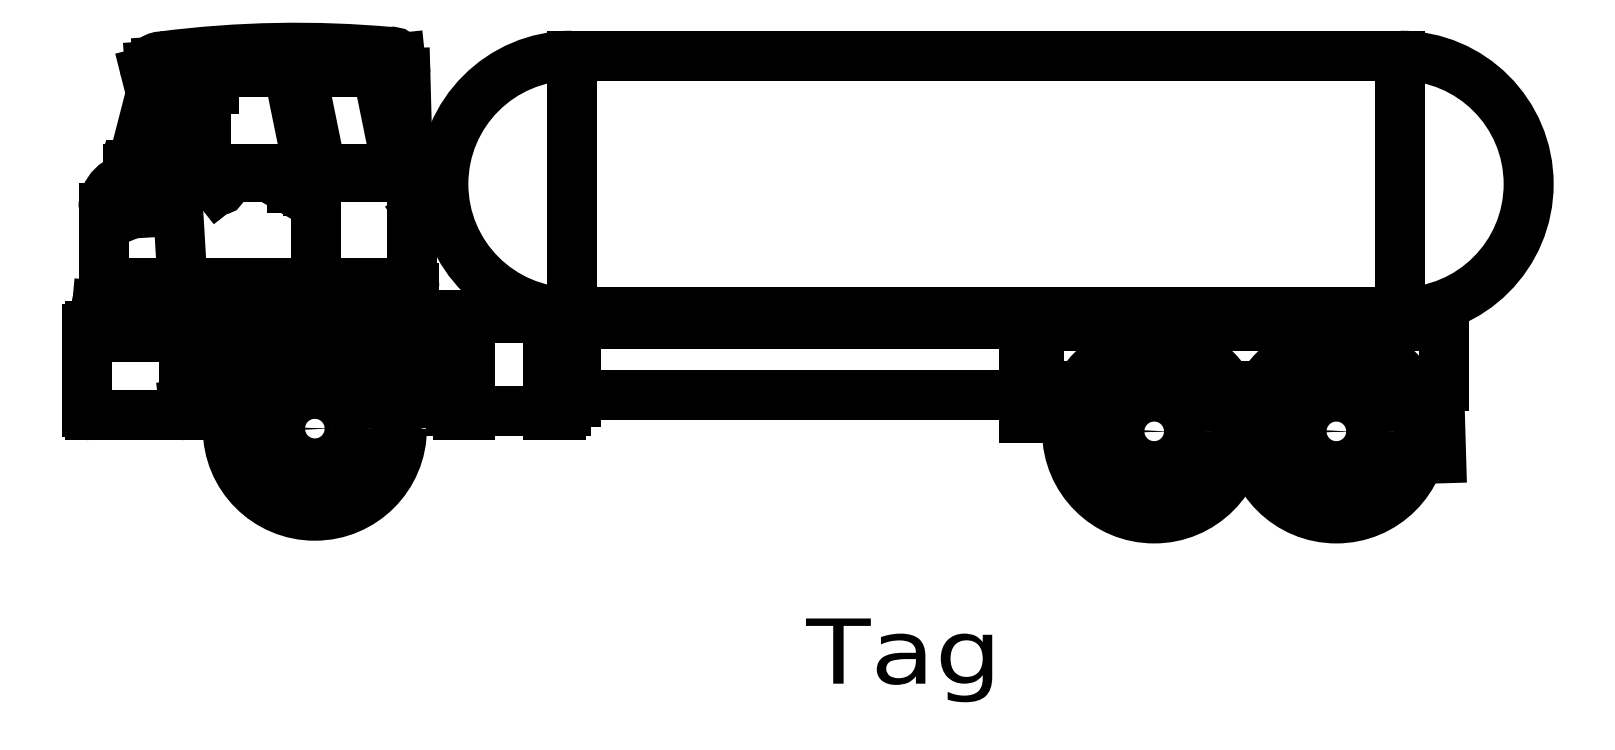
<metadata>
{"format":"dxf","ext":"dxf","renderer":"ezdxf+matplotlib","layout":"modelspace","background":"white","min_lineweight":24,"dpi":150}
</metadata>
<code>
0
SECTION
2
ENTITIES
0
ARC
360
4D
8
0
10
-6.867
20
2.996
30
0
40
3.75
50
90
51
270
0
LINE
360
50
8
0
10
-9.84
20
-0.9286
30
0
11
-7.553
21
-0.9286
31
0
0
LINE
360
53
8
0
10
-9.547
20
-0.8396
30
0
11
-9.135
21
-0.8396
31
0
0
LINE
360
56
8
0
10
-9.84
20
-3.644
30
0
11
-7.553
21
-3.644
31
0
0
LINE
360
59
8
0
10
-19.74
20
3.431
30
0
11
-19.16
21
5.656
31
0
0
LINE
360
5C
8
0
10
-18.66
20
6.084
30
0
11
-17.99
21
3.431
31
0
0
LINE
360
5F
8
0
10
-17.8
20
3.63
30
0
11
-17.8
21
6.064
31
0
0
LINE
360
62
8
0
10
-17.96
20
6.064
30
0
11
-17.96
21
3.51
31
0
0
LINE
360
65
8
0
10
-19.32
20
6.278
30
0
11
-18.66
21
3.656
31
0
0
LINE
360
68
8
0
10
-19.1
20
5.882
30
0
11
-18.51
21
3.543
31
0
0
LINE
360
6B
8
0
10
-17.55
20
5.877
30
0
11
-17.55
21
3.51
31
0
0
LINE
360
6E
8
0
10
-14.99
20
6.555
30
0
11
-14.33
21
3.354
31
0
0
LINE
360
71
8
0
10
-11.65
20
3.405
30
0
11
-11.73
21
6.24
31
0
0
LINE
360
74
8
0
10
-15.13
20
6.188
30
0
11
-14.58
21
3.539
31
0
0
LINE
360
77
8
0
10
-14.74
20
6.152
30
0
11
-14.2
21
3.503
31
0
0
LINE
360
7A
8
0
10
-12.53
20
6.188
30
0
11
-11.99
21
3.539
31
0
0
ARC
360
7D
8
0
10
-14.37
20
-4.151
30
0
40
2.393
50
-124.2
51
17.42
0
CIRCLE
360
80
8
0
10
-14.37
20
-4.151
30
0
40
2.545
0
LINE
360
83
8
0
10
-17.11
20
2.965
30
0
11
-17.67
21
3.63
31
0
0
LINE
360
86
8
0
10
-17.73
20
3.51
30
0
11
-17.21
21
2.846
31
0
0
LINE
360
89
8
0
10
-18.21
20
-3.462
30
0
11
-16.62
21
-3.299
31
0
0
ARC
360
8C
8
0
10
-17.56
20
-3.146
30
0
40
0.225
50
176.9
51
346.5
0
LINE
360
8F
8
0
10
-20.19
20
-1.47
30
0
11
-17.25
21
-1.47
31
0
0
LINE
360
92
8
0
10
-20.94
20
-1.157
30
0
11
-17.02
21
-1.157
31
0
0
ARC
360
95
8
0
10
-14.42
20
-3.315
30
0
40
3.376
50
2.238
51
176.9
0
LINE
360
98
8
0
10
-20.55
20
0.1084
30
0
11
-11.6
21
0.1084
31
0
0
LINE
360
9B
8
0
10
-17.5
20
3.431
30
0
11
-14.67
21
3.431
31
0
0
LINE
360
9E
8
0
10
-20.55
20
2.292
30
0
11
-20.55
21
-0.2796
31
0
0
LINE
360
A1
8
0
10
-18.42
20
3.192
30
0
11
-18.17
21
-1.13
31
0
0
ARC
360
A4
8
0
10
-20.51
20
-0.5116
30
0
40
0.2368
50
100.6
51
190.9
0
LINE
360
A7
8
0
10
-20.55
20
-0.2796
30
0
11
-18.36
21
-0.2796
31
0
0
LINE
360
AA
8
0
10
-18.21
20
-3.67
30
0
11
-18.21
21
-1.468
31
0
0
LINE
360
AD
8
0
10
-21.03
20
-1.247
30
0
11
-21.03
21
-3.67
31
0
0
ARC
360
B0
8
0
10
-18.3
20
-3.669
30
0
40
0.09
50
-90
51
0
0
ARC
360
B3
8
0
10
-20.94
20
-3.669
30
0
40
0.09
50
180
51
270
0
LINE
360
B6
8
0
10
-20.94
20
-3.76
30
0
11
-18.3
21
-3.76
31
0
0
ARC
360
B9
8
0
10
-20.94
20
-1.246
30
0
40
0.09
50
90
51
180
0
LINE
360
BC
8
0
10
-20.74
20
-0.5556
30
0
11
-20.79
21
-1.157
31
0
0
ARC
360
BF
8
0
10
-18.6
20
3.521
30
0
40
0.09
50
-90
51
14.22
0
LINE
360
C2
8
0
10
-17.99
20
3.431
30
0
11
-17.67
21
3.431
31
0
0
LINE
360
C5
8
0
10
-19.83
20
3.431
30
0
11
-18.6
21
3.431
31
0
0
LINE
360
C8
8
0
10
-17.67
20
3.63
30
0
11
-17.8
21
3.63
31
0
0
LINE
360
CB
8
0
10
-17.96
20
3.51
30
0
11
-17.73
21
3.51
31
0
0
LINE
360
CE
8
0
10
-19.75
20
3.544
30
0
11
-18.74
21
3.544
31
0
0
ARC
360
D1
8
0
10
-18.74
20
3.634
30
0
40
0.09
50
-90
51
14.22
0
LINE
360
D4
8
0
10
-19.65
20
3.192
30
0
11
-17.48
21
3.192
31
0
0
LINE
360
D7
8
0
10
-19.44
20
2.37
30
0
11
-19.74
21
2.466
31
0
0
LINE
360
DA
8
0
10
-19.42
20
2.253
30
0
11
-19.44
21
2.37
31
0
0
LINE
360
DD
8
0
10
-19.72
20
2.135
30
0
11
-19.42
21
2.253
31
0
0
LINE
360
E0
8
0
10
-19.74
20
2.466
30
0
11
-19.72
21
2.135
31
0
0
ARC
360
E3
8
0
10
-19.61
20
2.308
30
0
40
0.2003
50
127.6
51
239.3
0
LINE
360
E6
8
0
10
-19.86
20
3.167
30
0
11
-19.83
21
3.431
31
0
0
ARC
360
E9
8
0
10
-19.65
20
2.292
30
0
40
0.9
50
90
51
180
0
LINE
360
EC
8
0
10
-11.46
20
-1.146
30
0
11
-11.46
21
-0.02756
31
0
0
CIRCLE
360
EF
8
0
10
-14.37
20
-4.151
30
0
40
1.263
0
CIRCLE
360
F2
8
0
10
-14.37
20
-4.151
30
0
40
1.421
0
ARC
360
F5
8
0
10
-14.4
20
-3.907
30
0
40
3.03
50
12.79
51
166.5
0
ARC
360
F8
8
0
10
-14.37
20
-4.151
30
0
40
2.393
50
80.69
51
134.1
0
CIRCLE
360
FB
8
0
10
-14.37
20
-4.151
30
0
40
0.4461
0
CIRCLE
360
FE
8
0
10
-14.37
20
-4.151
30
0
40
0.3492
0
LINE
360
101
8
0
10
-11.46
20
-3.162
30
0
11
-12.07
21
-3.076
31
0
0
ARC
360
104
8
0
10
-11.25
20
-3.191
30
0
40
0.2025
50
-167.2
51
2.238
0
LINE
360
107
8
0
10
-9.84
20
-3.76
30
0
11
-9.84
21
-0.8396
31
0
0
LINE
360
10A
8
0
10
-10.2
20
-0.8396
30
0
11
-10.2
21
-3.76
31
0
0
LINE
360
10D
8
0
10
-10.67
20
-1.199
30
0
11
-10.67
21
-3.374
31
0
0
LINE
360
110
8
0
10
-10.4
20
-3.644
30
0
11
-10.2
21
-3.644
31
0
0
LINE
360
113
8
0
10
-10.2
20
-3.76
30
0
11
-9.84
21
-3.76
31
0
0
LINE
360
116
8
0
10
-10.4
20
-0.9286
30
0
11
-10.2
21
-0.9286
31
0
0
LINE
360
119
8
0
10
-9.84
20
-0.8396
30
0
11
-10.2
21
-0.8396
31
0
0
LINE
360
11C
8
0
10
-10.67
20
-3.276
30
0
11
-11.05
21
-3.222
31
0
0
ARC
360
11F
8
0
10
-10.4
20
-3.373
30
0
40
0.27
50
180
51
270
0
LINE
360
122
8
0
10
-11.89
20
-1.074
30
0
11
-10.64
21
-1.074
31
0
0
ARC
360
125
8
0
10
-10.4
20
-1.199
30
0
40
0.27
50
90
51
180
0
LINE
360
128
8
0
10
-14.12
20
3.431
30
0
11
-12.07
21
3.431
31
0
0
LINE
360
12B
8
0
10
-17.3
20
3.192
30
0
11
-11.54
21
3.192
31
0
0
ARC
360
12E
8
0
10
-17.15
20
2.9
30
0
40
0.07809
50
-136.4
51
56.84
0
ARC
360
131
8
0
10
-14.12
20
3.521
30
0
40
0.09
50
-168.5
51
-90
0
ARC
360
134
8
0
10
-14.67
20
3.521
30
0
40
0.09
50
-90
51
11.54
0
LINE
360
137
8
0
10
-14.58
20
2.89
30
0
11
-14.58
21
2.795
31
0
0
LINE
360
13A
8
0
10
-15.03
20
2.89
30
0
11
-14.58
21
2.89
31
0
0
LINE
360
13D
8
0
10
-15.07
20
2.82
30
0
11
-15.03
21
2.89
31
0
0
LINE
360
140
8
0
10
-14.33
20
3.354
30
0
11
-14.33
21
0.1364
31
0
0
ARC
360
143
8
0
10
-12.07
20
3.521
30
0
40
0.09
50
-90
51
11.54
0
LINE
360
146
8
0
10
-11.23
20
2.08
30
0
11
-11.3
21
2.18
31
0
0
LINE
360
149
8
0
10
-11.32
20
1.66
30
0
11
-11.54
21
1.66
31
0
0
LINE
360
14C
8
0
10
-11.32
20
2.21
30
0
11
-11.32
21
1.66
31
0
0
LINE
360
14F
8
0
10
-11.54
20
2.21
30
0
11
-11.32
21
2.21
31
0
0
ARC
360
152
8
0
10
-11.6
20
-0.02722
30
0
40
0.135
50
0
51
90
0
LINE
360
155
8
0
10
-11.54
20
0.1084
30
0
11
-11.54
21
3.24
31
0
0
ARC
360
158
8
0
10
-11.76
20
3.216
30
0
40
0.2166
50
-6.525
51
82.55
0
LINE
360
15B
8
0
10
-17.04
20
6.72
30
0
11
-18.97
21
6.579
31
0
0
LINE
360
15E
8
0
10
-17.33
20
5.774
30
0
11
-17.53
21
5.774
31
0
0
LINE
360
161
8
0
10
-17.55
20
5.894
30
0
11
-17.33
21
5.894
31
0
0
LINE
360
164
8
0
10
-17.71
20
6.26
30
0
11
-15.21
21
6.26
31
0
0
LINE
360
167
8
0
10
-12.04
20
6.555
30
0
11
-17.71
21
6.555
31
0
0
ARC
360
16A
8
0
10
-14.91
20
-23.62
30
0
40
30.6
50
84.81
51
97.31
0
LINE
360
16D
8
0
10
-17.79
20
6.03
30
0
11
-17.49
21
6.03
31
0
0
LINE
360
170
8
0
10
-17.59
20
6.166
30
0
11
-17.79
21
6.166
31
0
0
LINE
360
173
8
0
10
-17.79
20
6.166
30
0
11
-17.79
21
6.03
31
0
0
LINE
360
176
8
0
10
-17.8
20
6.064
30
0
11
-17.96
21
6.064
31
0
0
ARC
360
179
8
0
10
-18.83
20
6.271
30
0
40
0.4563
50
86.82
51
160.5
0
ARC
360
17C
8
0
10
-18.58
20
6.106
30
0
40
0.09
50
94.19
51
194.2
0
ARC
360
17F
8
0
10
-19.19
20
6.312
30
0
40
0.135
50
94.19
51
194.2
0
LINE
360
182
8
0
10
-17.71
20
6.26
30
0
11
-18.58
21
6.195
31
0
0
LINE
360
185
8
0
10
-17.71
20
6.555
30
0
11
-19.2
21
6.446
31
0
0
LINE
360
188
8
0
10
-17.59
20
6.235
30
0
11
-17.55
21
5.877
31
0
0
LINE
360
18B
8
0
10
-14.66
20
6.26
30
0
11
-12.61
21
6.26
31
0
0
LINE
360
18E
8
0
10
-17.04
20
6.72
30
0
11
-12.02
21
6.72
31
0
0
LINE
360
191
8
0
10
-17.33
20
5.894
30
0
11
-17.33
21
5.774
31
0
0
ARC
360
194
8
0
10
-14.66
20
6.17
30
0
40
0.09
50
90
51
191.5
0
ARC
360
197
8
0
10
-15.21
20
6.17
30
0
40
0.09
50
11.54
51
90
0
ARC
360
19A
8
0
10
-12.11
20
6.628
30
0
40
0.2312
50
14.08
51
99.84
0
LINE
360
19D
8
0
10
-11.88
20
6.684
30
0
11
-11.86
21
6.5
31
0
0
ARC
360
1A0
8
0
10
-12.61
20
6.17
30
0
40
0.09
50
11.54
51
90
0
ARC
360
1A3
8
0
10
-12.04
20
6.24
30
0
40
0.315
50
0
51
90
0
LINE
360
1A6
8
0
10
-6.867
20
6.746
30
0
11
-6.867
21
-0.7536
31
0
0
LINE
360
1A9
8
0
10
17.35
20
6.746
30
0
11
17.35
21
-0.7536
31
0
0
ARC
360
1AC
8
0
10
17.35
20
2.996
30
0
40
3.75
50
-90
51
90
0
LINE
360
1AF
8
0
10
7.651
20
-3.796
30
0
11
6.783
21
-3.454
31
0
0
LINE
360
1B2
8
0
10
6.955
20
-2.908
30
0
11
7.984
21
-2.908
31
0
0
LINE
360
1B5
8
0
10
7.879
20
-3.099
30
0
11
6.955
21
-2.908
31
0
0
LINE
360
1B8
8
0
10
-2.739
20
-1.084
30
0
11
14.76
21
-1.084
31
0
0
LINE
360
1BB
8
0
10
-7.189
20
-1.084
30
0
11
17.89
21
-1.084
31
0
0
LINE
360
1BE
8
0
10
-6.867
20
-0.7536
30
0
11
17.35
21
-0.7536
31
0
0
LINE
360
1C1
8
0
10
6.783
20
-1.157
30
0
11
18.63
21
-1.157
31
0
0
LINE
360
1C4
8
0
10
-6.753
20
-3.168
30
0
11
6.346
21
-3.168
31
0
0
LINE
360
1C7
8
0
10
-7.553
20
-0.8396
30
0
11
-7.553
21
-3.76
31
0
0
LINE
360
1CA
8
0
10
-7.189
20
-3.76
30
0
11
-7.189
21
-0.8396
31
0
0
LINE
360
1CD
8
0
10
-6.753
20
-1.199
30
0
11
-6.753
21
-3.374
31
0
0
LINE
360
1D0
8
0
10
-7.189
20
-3.644
30
0
11
-7.023
21
-3.644
31
0
0
LINE
360
1D3
8
0
10
-7.553
20
-3.76
30
0
11
-7.189
21
-3.76
31
0
0
ARC
360
1D6
8
0
10
-7.023
20
-3.373
30
0
40
0.27
50
-90
51
0
0
LINE
360
1D9
8
0
10
-7.189
20
-0.9286
30
0
11
-7.023
21
-0.9286
31
0
0
LINE
360
1DC
8
0
10
-7.189
20
-0.8396
30
0
11
-7.553
21
-0.8396
31
0
0
ARC
360
1DF
8
0
10
-7.023
20
-1.199
30
0
40
0.27
50
0
51
90
0
LINE
360
100
8
0
10
6.346
20
-3.842
30
0
11
6.346
21
-0.9236
31
0
0
LINE
360
1e+05
8
0
10
6.346
20
-3.726
30
0
11
6.513
21
-3.726
31
0
0
LINE
360
1e+08
8
0
10
6.346
20
-1.012
30
0
11
6.513
21
-1.012
31
0
0
LINE
360
1EB
8
0
10
6.783
20
-1.157
30
0
11
6.783
21
-3.456
31
0
0
ARC
360
1EE
8
0
10
6.513
20
-3.455
30
0
40
0.27
50
-90
51
0
0
ARC
360
1F1
8
0
10
6.513
20
-1.281
30
0
40
0.27
50
0
51
90
0
CIRCLE
360
1F4
8
0
10
15.48
20
-4.231
30
0
40
2.545
0
CIRCLE
360
1F7
8
0
10
10.16
20
-4.231
30
0
40
2.545
0
ARC
360
1FA
8
0
10
10.16
20
-4.231
30
0
40
2.393
50
-124.2
51
17.42
0
ARC
360
1FD
8
0
10
15.48
20
-4.231
30
0
40
2.393
50
-124.2
51
17.42
0
ARC
360
200
8
0
10
15.48
20
-4.231
30
0
40
2.393
50
80.69
51
134.1
0
CIRCLE
360
203
8
0
10
15.48
20
-4.231
30
0
40
0.3492
0
CIRCLE
360
206
8
0
10
15.48
20
-4.231
30
0
40
0.4461
0
CIRCLE
360
209
8
0
10
15.48
20
-4.231
30
0
40
1.421
0
CIRCLE
360
20C
8
0
10
15.48
20
-4.231
30
0
40
1.263
0
CIRCLE
360
20F
8
0
10
10.16
20
-4.231
30
0
40
1.421
0
CIRCLE
360
212
8
0
10
10.16
20
-4.231
30
0
40
1.263
0
ARC
360
215
8
0
10
10.16
20
-4.231
30
0
40
2.393
50
80.69
51
134.1
0
CIRCLE
360
218
8
0
10
10.16
20
-4.231
30
0
40
0.4461
0
CIRCLE
360
21B
8
0
10
10.16
20
-4.231
30
0
40
0.3492
0
LINE
360
21E
8
0
10
13.2
20
-3.099
30
0
11
12.28
21
-2.908
31
0
0
LINE
360
221
8
0
10
12.28
20
-2.908
30
0
11
13.31
21
-2.908
31
0
0
LINE
360
224
8
0
10
12.33
20
-2.908
30
0
11
13.31
21
-2.908
31
0
0
LINE
360
227
8
0
10
18.63
20
-2.908
30
0
11
18.63
21
-1.157
31
0
0
LINE
360
22A
8
0
10
18.54
20
-5.02
30
0
11
18.48
21
-2.908
31
0
0
LINE
360
22D
8
0
10
17.65
20
-2.908
30
0
11
18.63
21
-2.908
31
0
0
LINE
360
230
8
0
10
-6.867
20
6.746
30
0
11
17.35
21
6.746
31
0
0
TEXT
360
233
8
0
10
-0.0127
20
-11.6
30
0
40
1.905
1
Tag
41
1.167
7
_TCW_TXTSTY_1
72
     5
11
5.702
21
-11.6
31
0
0
VIEWPORT
8
0
10
210
20
148.5
30
0
40
420
41
297
68
     1
69
     1
12
210
22
148.5
13
0
23
0
14
5
24
5
15
5
25
5
16
0
26
0
36
1
17
0
27
0
37
0
42
50
43
0
44
0
45
297
50
0
51
0
72
  1000
90
    33312
1

281
     0
71
     1
74
     0
110
0
120
0
130
0
111
1
121
0
131
0
112
0
122
1
132
0
79
     0
146
0
170
     0
61
     5
292
     1
282
     1
141
0
142
0
63
   256
0
ENDSEC
0
EOF

</code>
